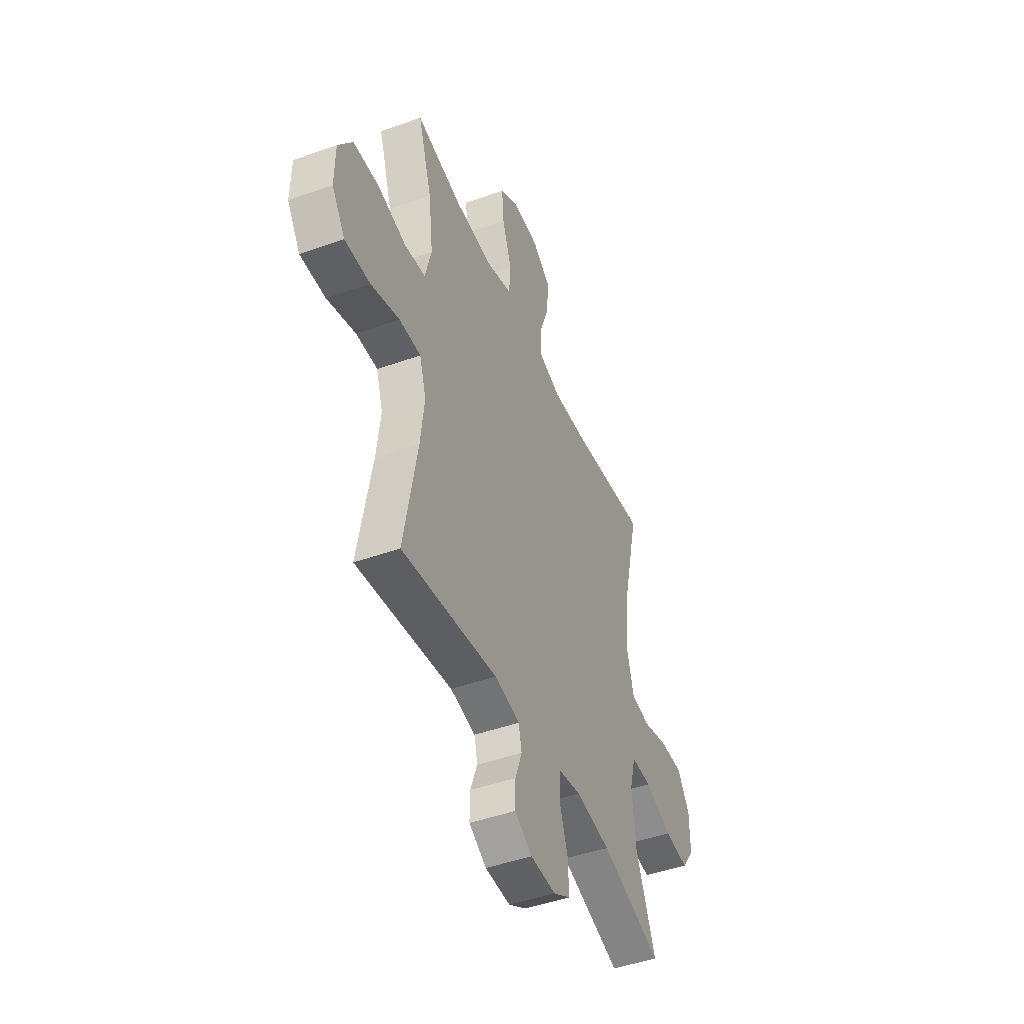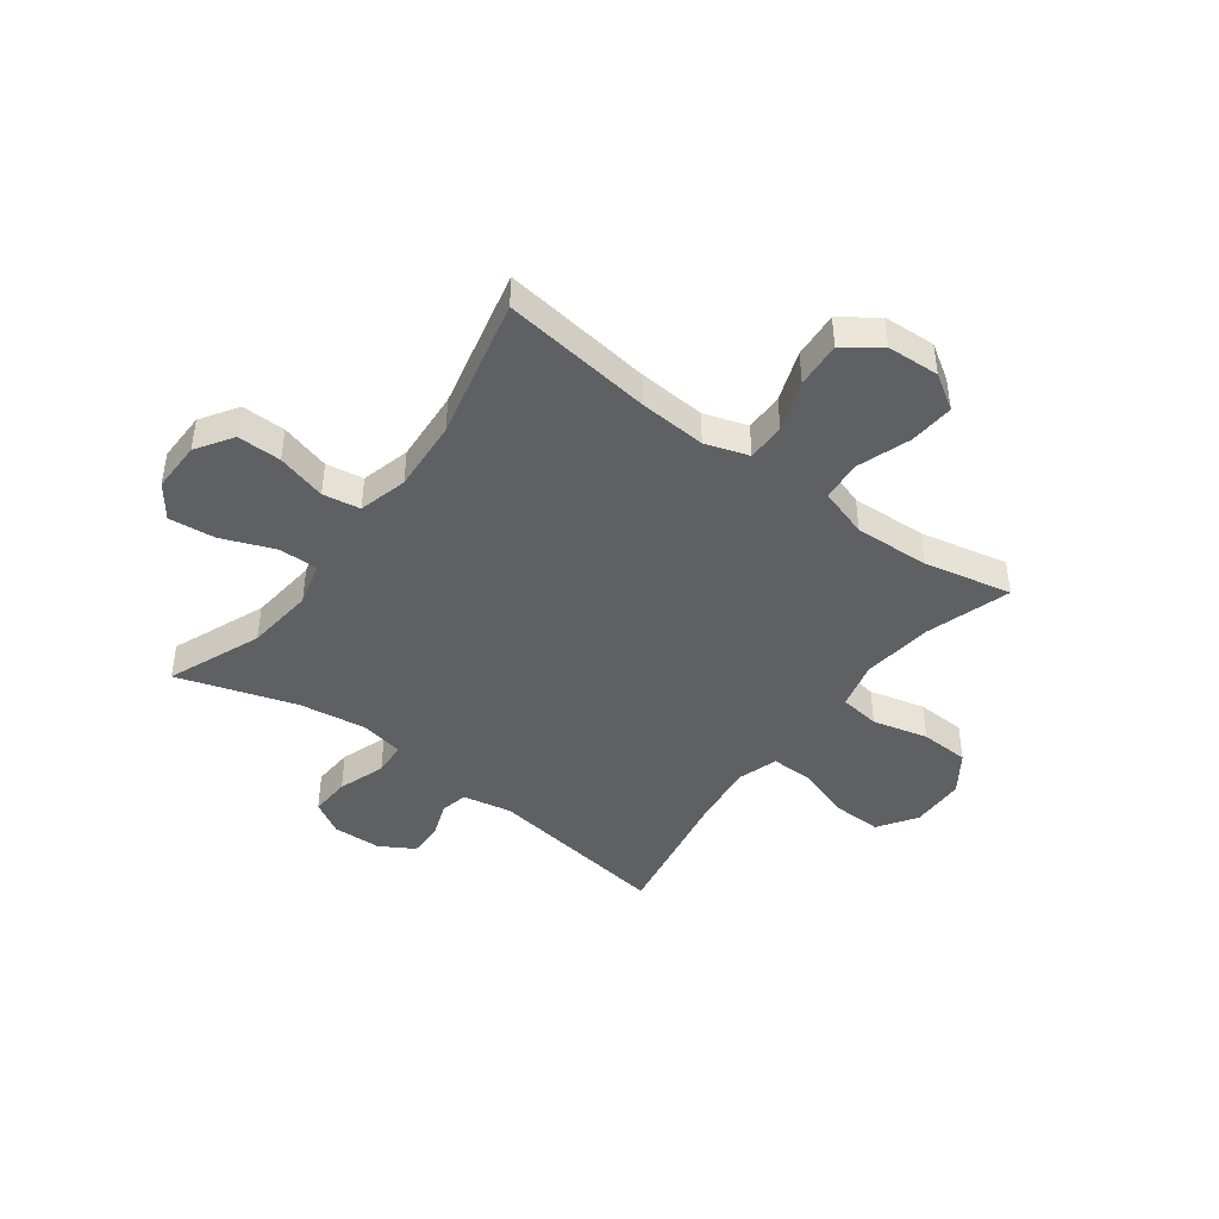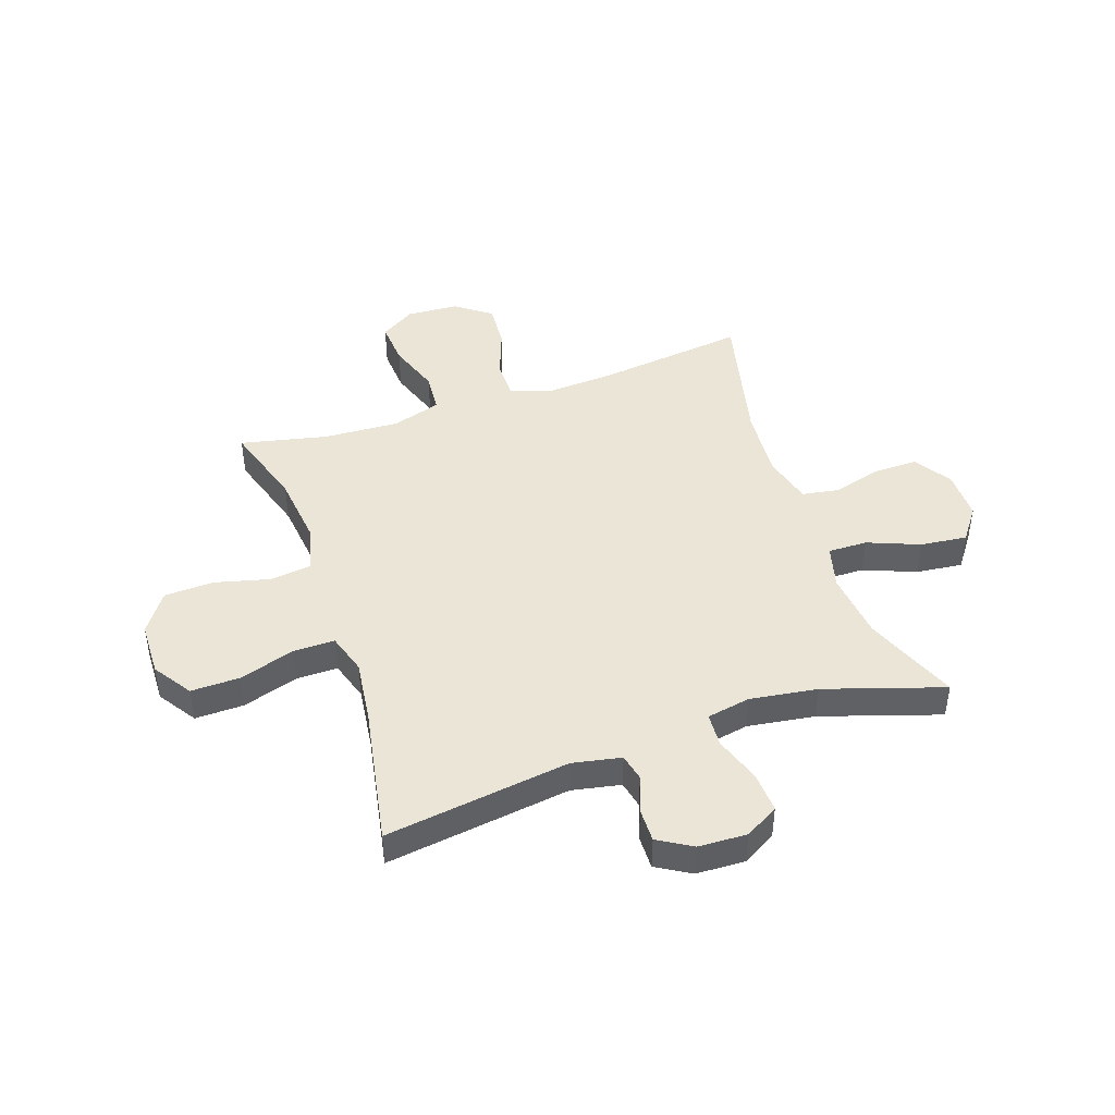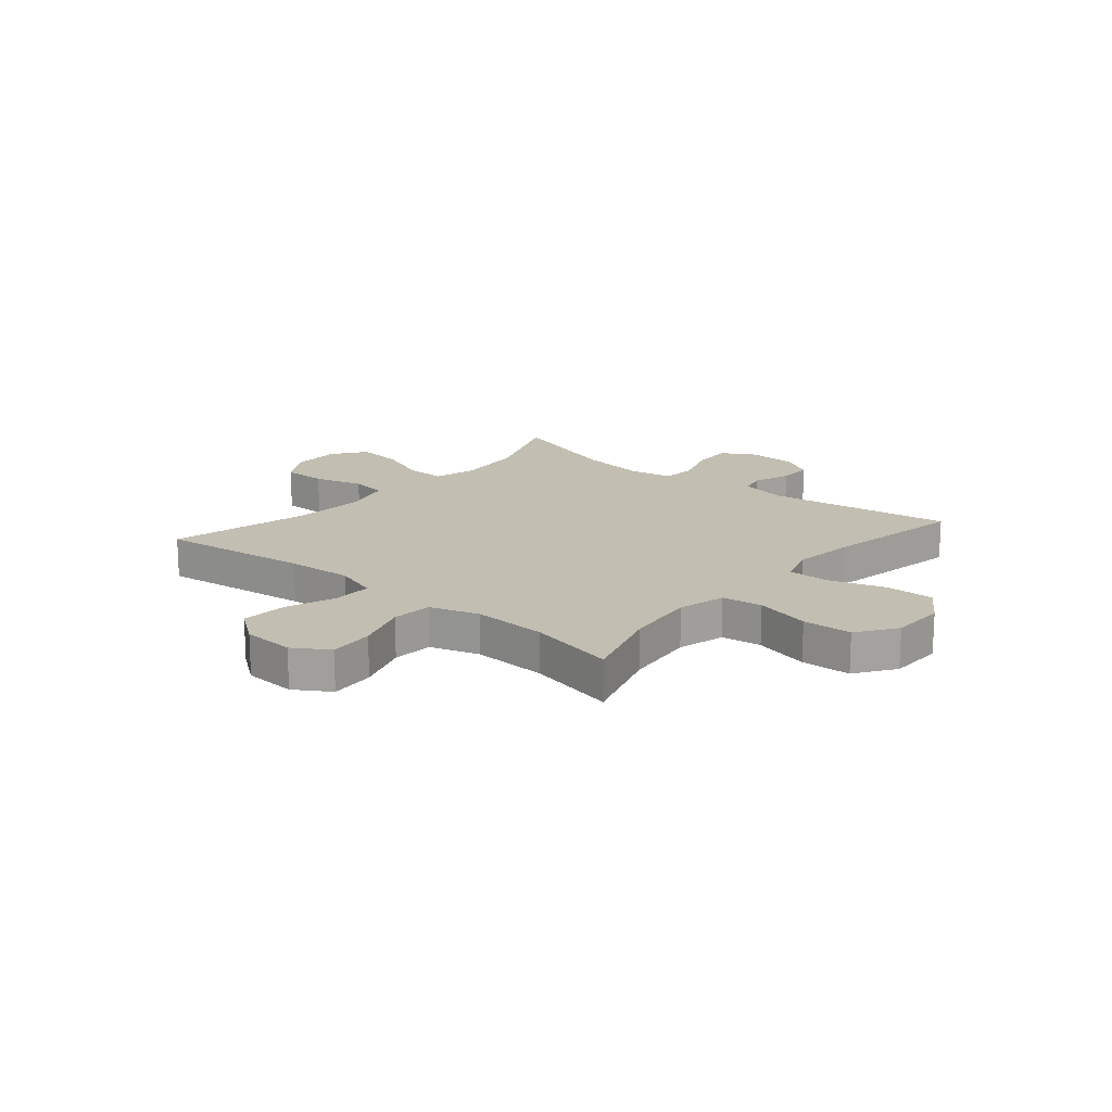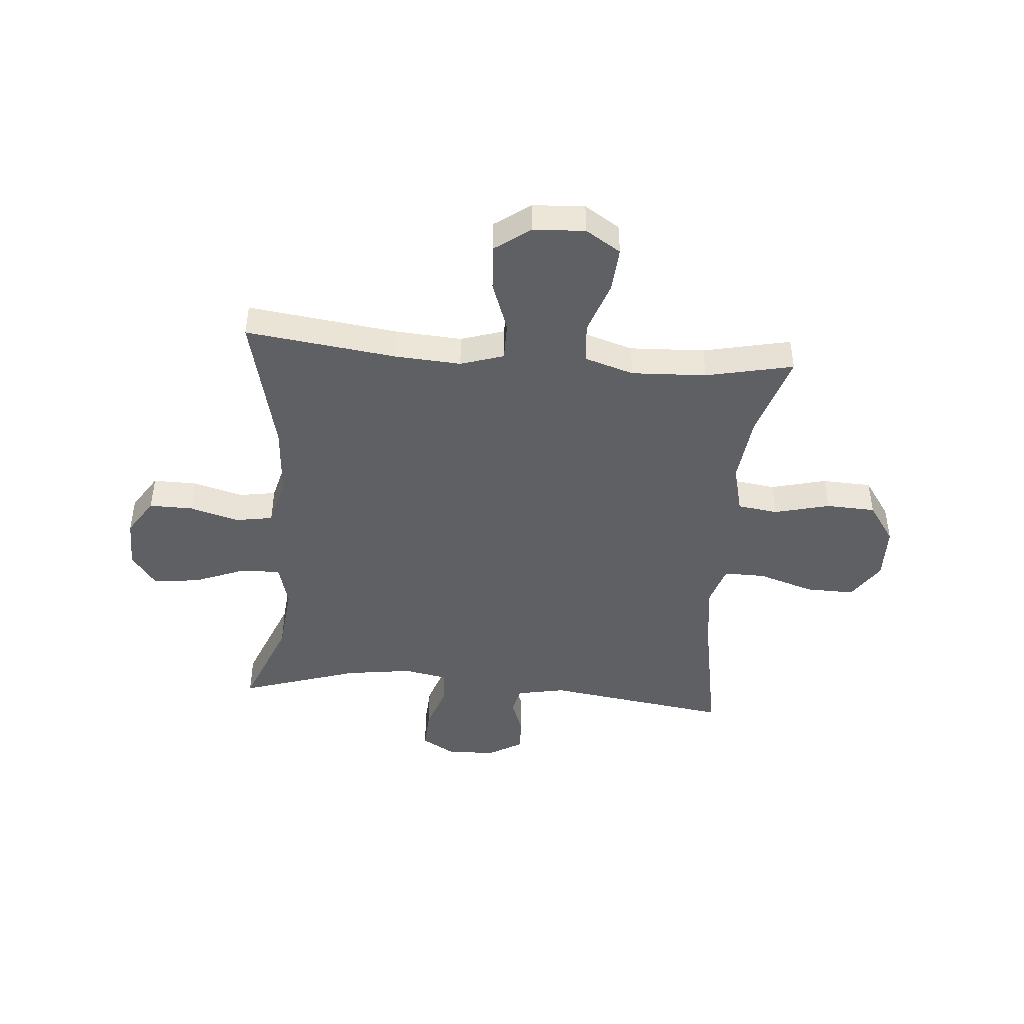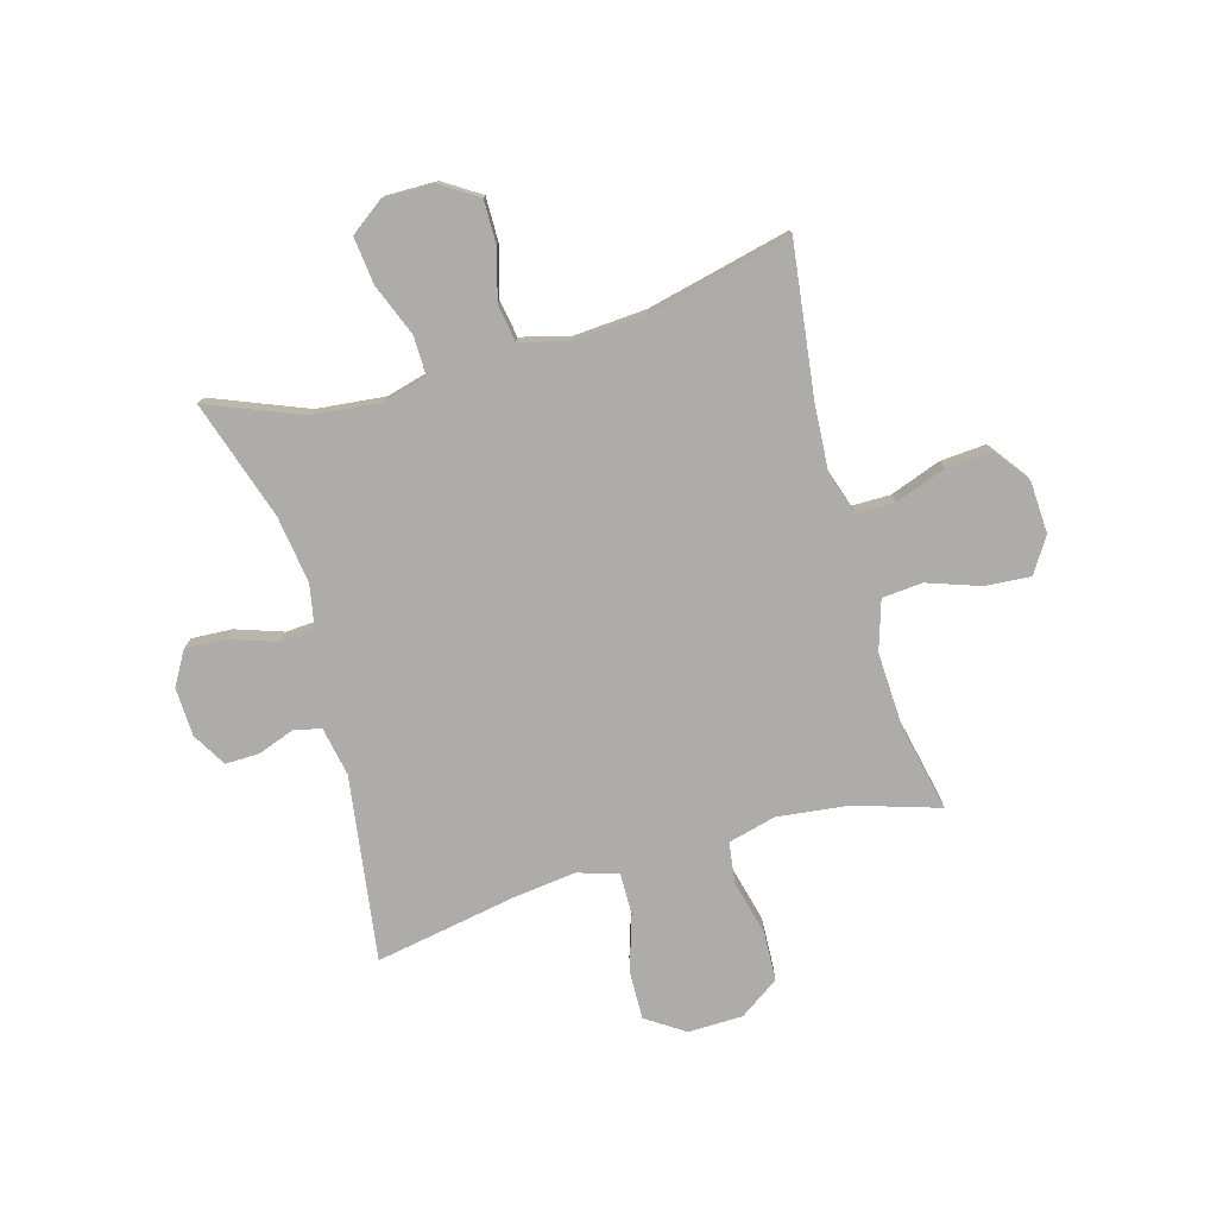
<metadata>
{"format":"obj","ext":"obj","renderer":"f3d","projection":"perspective","resolution":1024,"background":"white","views":[{"elev":-46.1,"azim":112.3,"up":"+Z"},{"elev":-43.8,"azim":-36.7,"up":"+Y"},{"elev":44.4,"azim":161.3,"up":"+Y"},{"elev":17.1,"azim":40.3,"up":"+Y"},{"elev":-44.8,"azim":-4.7,"up":"+Y"},{"elev":-76.7,"azim":-74.1,"up":"+Y"}]}
</metadata>
<code>
v -0.5 0.07 0.5
v -0.229 0.07 0.465
v -0.109 0.07 0.457
v -0.031 0.07 0.482
v -0.031 0.07 0.551
v -0.064 0.07 0.642
v -0.07 0.07 0.725
v -0.006 0.07 0.772
v 0.088 0.07 0.777
v 0.151 0.07 0.737
v 0.145 0.07 0.656
v 0.112 0.07 0.561
v 0.118 0.07 0.488
v 0.207 0.07 0.46
v 0.342 0.07 0.466
v 0.5 0.07 0.5
v 0.452 0.07 0.348
v 0.437 0.07 0.22
v 0.459 0.07 0.134
v 0.532 0.07 0.124
v 0.632 0.07 0.149
v 0.721 0.07 0.145
v 0.77 0.07 0.074
v 0.772 0.07 -0.025
v 0.726 0.07 -0.094
v 0.638 0.07 -0.092
v 0.538 0.07 -0.06
v 0.463 0.07 -0.059
v 0.44 0.07 -0.132
v 0.454 0.07 -0.246
v 0.5 0.07 -0.5
v 0.167 0.07 -0.452
v 0.079 0.07 -0.469
v 0.068 0.07 -0.518
v 0.092 0.07 -0.584
v 0.093 0.07 -0.645
v 0.032 0.07 -0.681
v -0.056 0.07 -0.684
v -0.116 0.07 -0.649
v -0.112 0.07 -0.576
v -0.083 0.07 -0.491
v -0.087 0.07 -0.43
v -0.166 0.07 -0.415
v -0.287 0.07 -0.432
v -0.5 0.07 -0.5
v -0.432 0.07 -0.331
v -0.419 0.07 -0.208
v -0.44 0.07 -0.129
v -0.511 0.07 -0.13
v -0.605 0.07 -0.167
v -0.689 0.07 -0.176
v -0.733 0.07 -0.116
v -0.732 0.07 -0.025
v -0.689 0.07 0.041
v -0.61 0.07 0.04
v -0.521 0.07 0.015
v -0.454 0.07 0.026
v -0.431 0.07 0.114
v -0.44 0.07 0.244
v -0.5 0 0.5
v -0.229 0 0.465
v -0.109 0 0.457
v -0.031 0 0.482
v -0.031 0 0.551
v -0.064 0 0.642
v -0.07 0 0.725
v -0.006 0 0.772
v 0.088 0 0.777
v 0.151 0 0.737
v 0.145 0 0.656
v 0.112 0 0.561
v 0.118 0 0.488
v 0.207 0 0.46
v 0.342 0 0.466
v 0.5 0 0.5
v 0.452 0 0.348
v 0.437 0 0.22
v 0.459 0 0.134
v 0.532 0 0.124
v 0.632 0 0.149
v 0.721 0 0.145
v 0.77 0 0.074
v 0.772 0 -0.025
v 0.726 0 -0.094
v 0.638 0 -0.092
v 0.538 0 -0.06
v 0.463 0 -0.059
v 0.44 0 -0.132
v 0.454 0 -0.246
v 0.5 0 -0.5
v 0.167 0 -0.452
v 0.079 0 -0.469
v 0.068 0 -0.518
v 0.092 0 -0.584
v 0.093 0 -0.645
v 0.032 0 -0.681
v -0.056 0 -0.684
v -0.116 0 -0.649
v -0.112 0 -0.576
v -0.083 0 -0.491
v -0.087 0 -0.43
v -0.166 0 -0.415
v -0.287 0 -0.432
v -0.5 0 -0.5
v -0.432 0 -0.331
v -0.419 0 -0.208
v -0.44 0 -0.129
v -0.511 0 -0.13
v -0.605 0 -0.167
v -0.689 0 -0.176
v -0.733 0 -0.116
v -0.732 0 -0.025
v -0.689 0 0.041
v -0.61 0 0.04
v -0.521 0 0.015
v -0.454 0 0.026
v -0.431 0 0.114
v -0.44 0 0.244
f 54 55 56
f 53 54 56
f 52 53 56
f 51 52 56
f 50 51 56
f 49 50 56
f 48 49 56 57
f 47 48 57 58
f 44 45 46
f 43 44 46 47
f 42 43 47 58
f 39 40 41
f 38 39 41
f 37 38 41
f 36 37 41
f 35 36 41
f 34 35 41
f 33 34 41 42
f 42 58 59
f 33 42 59
f 32 33 59
f 25 26 27
f 24 25 27
f 23 24 27
f 22 23 27
f 21 22 27
f 20 21 27
f 19 20 27 28
f 18 19 28 29
f 15 16 17
f 14 15 17 18
f 13 14 18 29
f 10 11 12
f 9 10 12
f 8 9 12
f 7 8 12
f 6 7 12
f 5 6 12
f 4 5 12 13
f 13 29 30
f 4 13 30
f 3 4 30
f 59 1 2
f 31 32 59
f 30 31 59
f 3 30 59
f 2 3 59
f 115 114 113
f 115 113 112
f 115 112 111
f 115 111 110
f 115 110 109
f 115 109 108
f 116 115 108 107
f 117 116 107 106
f 105 104 103
f 106 105 103 102
f 117 106 102 101
f 100 99 98
f 100 98 97
f 100 97 96
f 100 96 95
f 100 95 94
f 100 94 93
f 101 100 93 92
f 118 117 101
f 118 101 92
f 118 92 91
f 86 85 84
f 86 84 83
f 86 83 82
f 86 82 81
f 86 81 80
f 86 80 79
f 87 86 79 78
f 88 87 78 77
f 76 75 74
f 77 76 74 73
f 88 77 73 72
f 71 70 69
f 71 69 68
f 71 68 67
f 71 67 66
f 71 66 65
f 71 65 64
f 72 71 64 63
f 89 88 72
f 89 72 63
f 89 63 62
f 61 60 118
f 118 91 90
f 118 90 89
f 118 89 62
f 118 62 61
f 1 60 61 2
f 2 61 62 3
f 3 62 63 4
f 4 63 64 5
f 5 64 65 6
f 6 65 66 7
f 7 66 67 8
f 8 67 68 9
f 9 68 69 10
f 10 69 70 11
f 11 70 71 12
f 12 71 72 13
f 13 72 73 14
f 14 73 74 15
f 15 74 75 16
f 16 75 76 17
f 17 76 77 18
f 18 77 78 19
f 19 78 79 20
f 20 79 80 21
f 21 80 81 22
f 22 81 82 23
f 23 82 83 24
f 24 83 84 25
f 25 84 85 26
f 26 85 86 27
f 27 86 87 28
f 28 87 88 29
f 29 88 89 30
f 30 89 90 31
f 31 90 91 32
f 32 91 92 33
f 33 92 93 34
f 34 93 94 35
f 35 94 95 36
f 36 95 96 37
f 37 96 97 38
f 38 97 98 39
f 39 98 99 40
f 40 99 100 41
f 41 100 101 42
f 42 101 102 43
f 43 102 103 44
f 44 103 104 45
f 45 104 105 46
f 46 105 106 47
f 47 106 107 48
f 48 107 108 49
f 49 108 109 50
f 50 109 110 51
f 51 110 111 52
f 52 111 112 53
f 53 112 113 54
f 54 113 114 55
f 55 114 115 56
f 56 115 116 57
f 57 116 117 58
f 58 117 118 59
f 59 118 60 1

</code>
